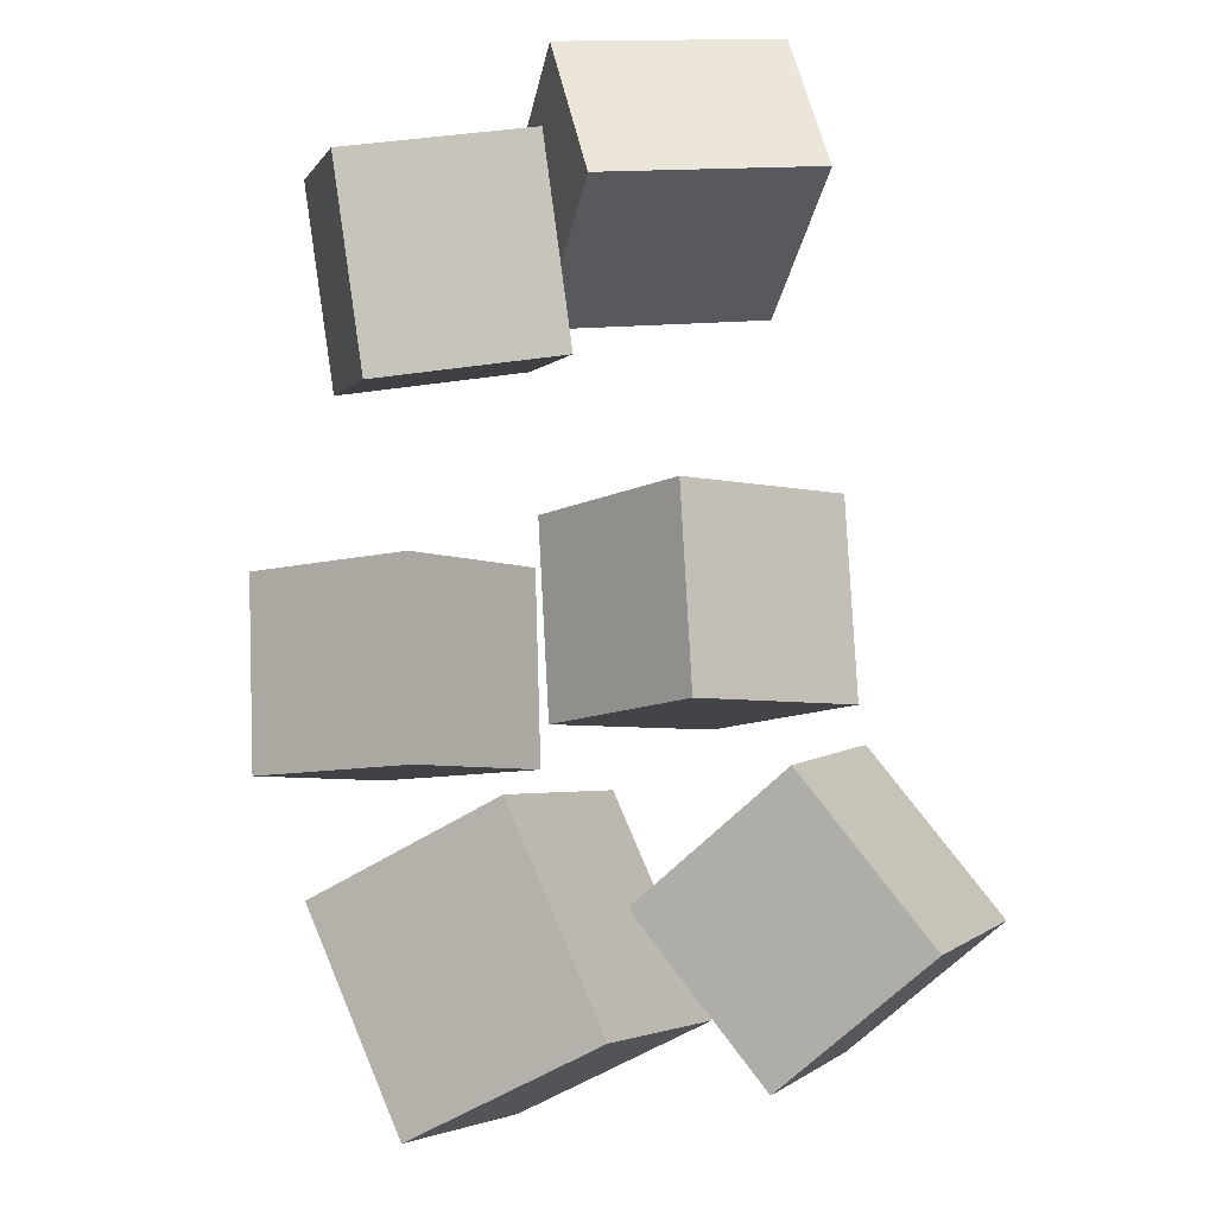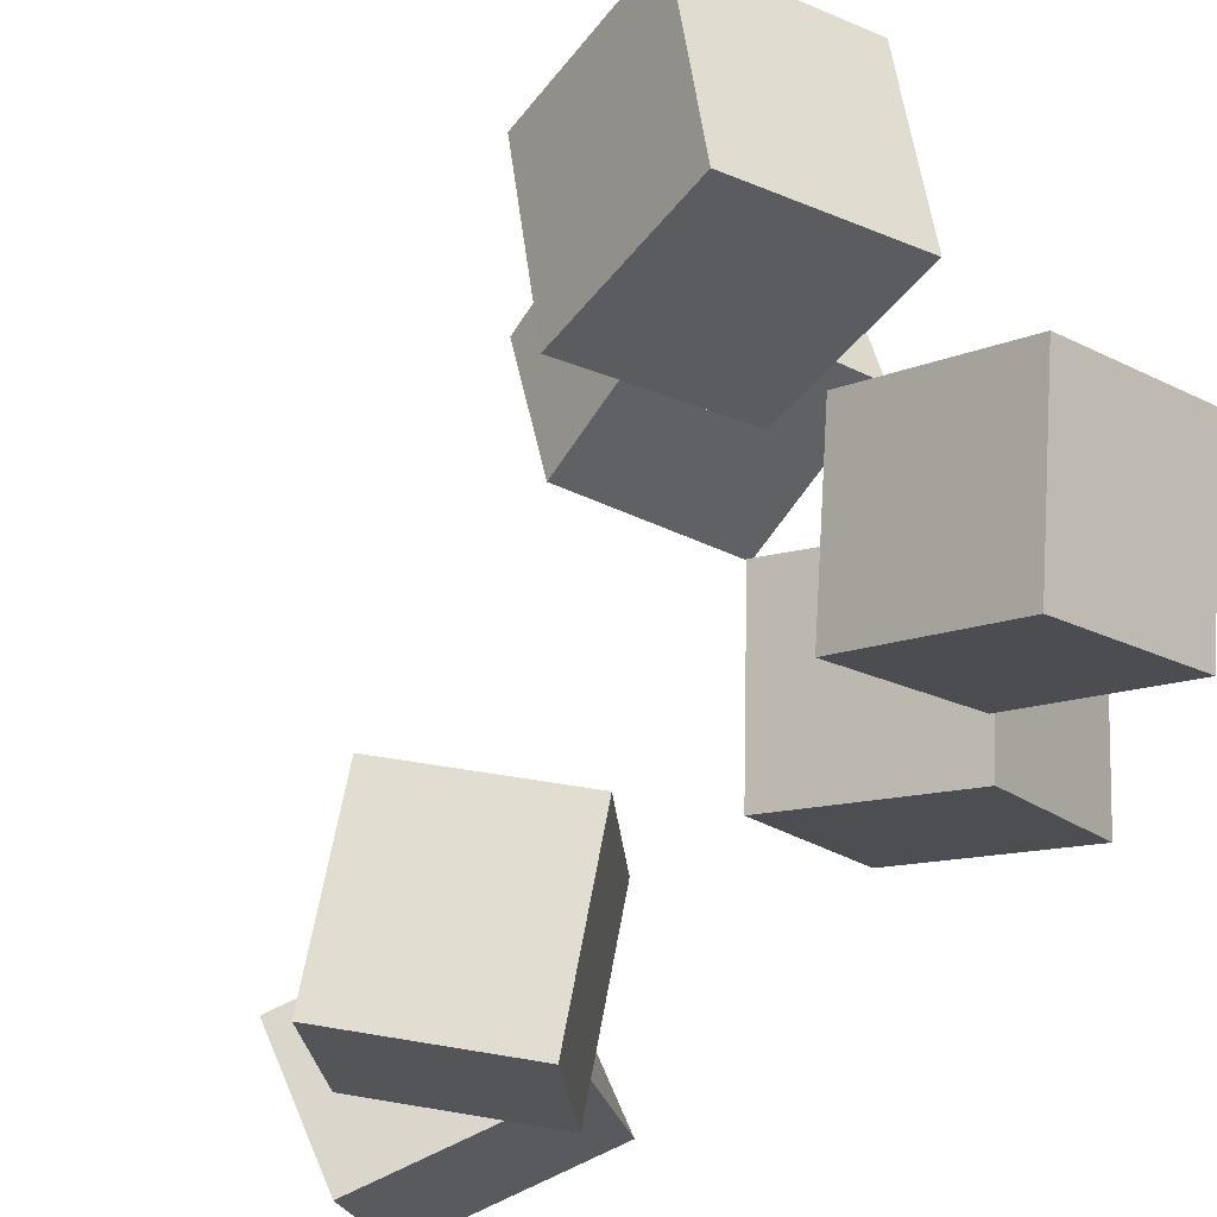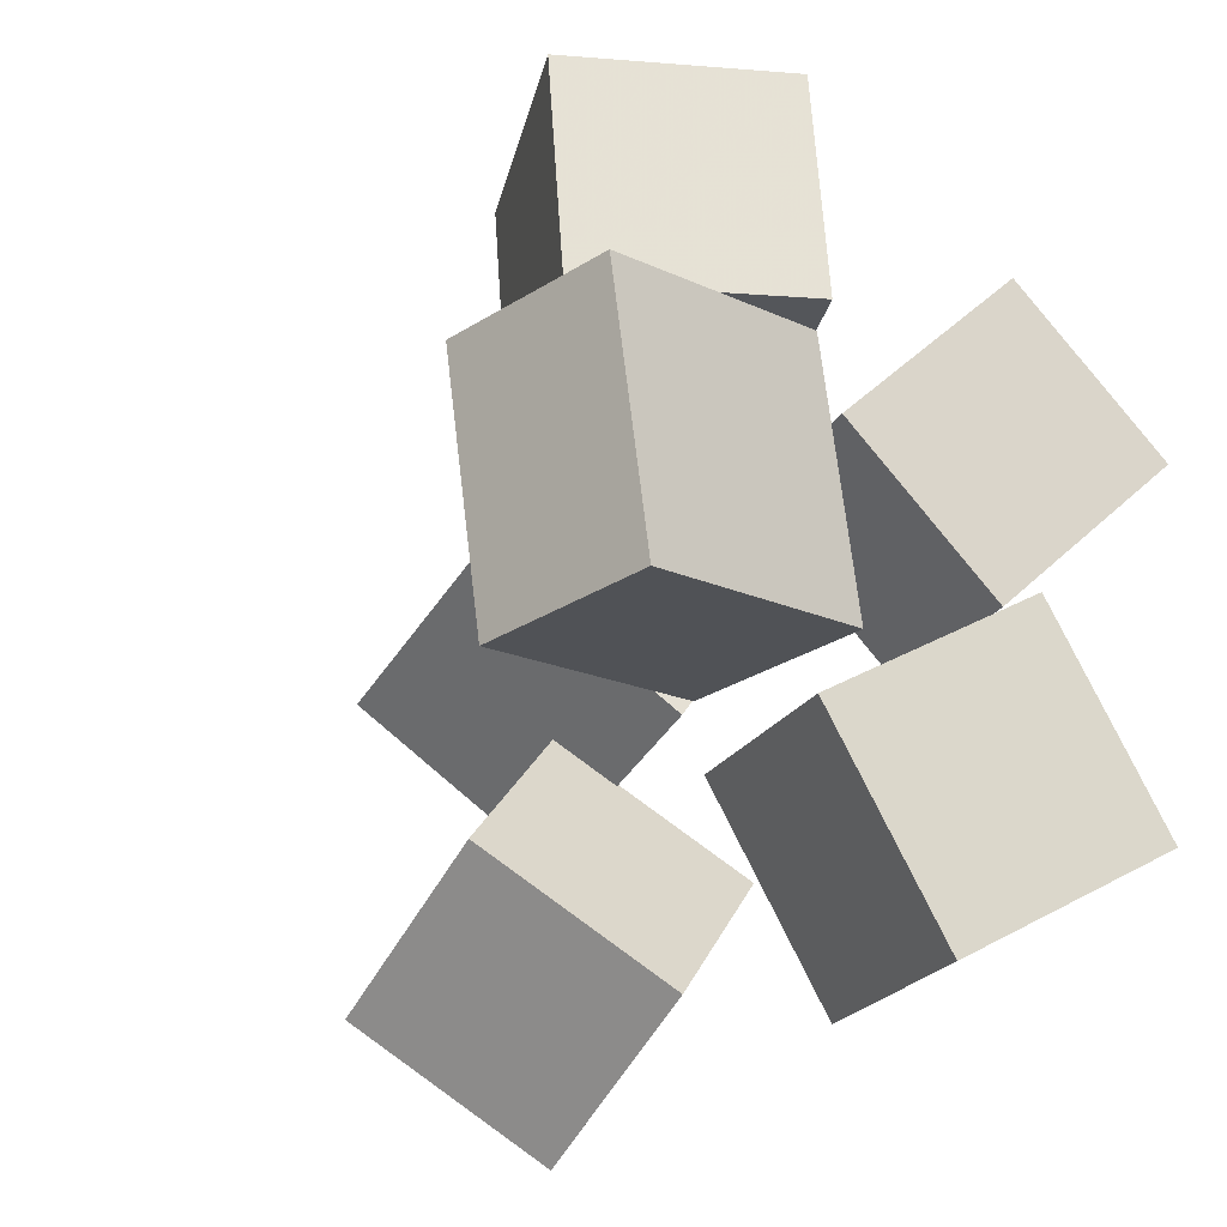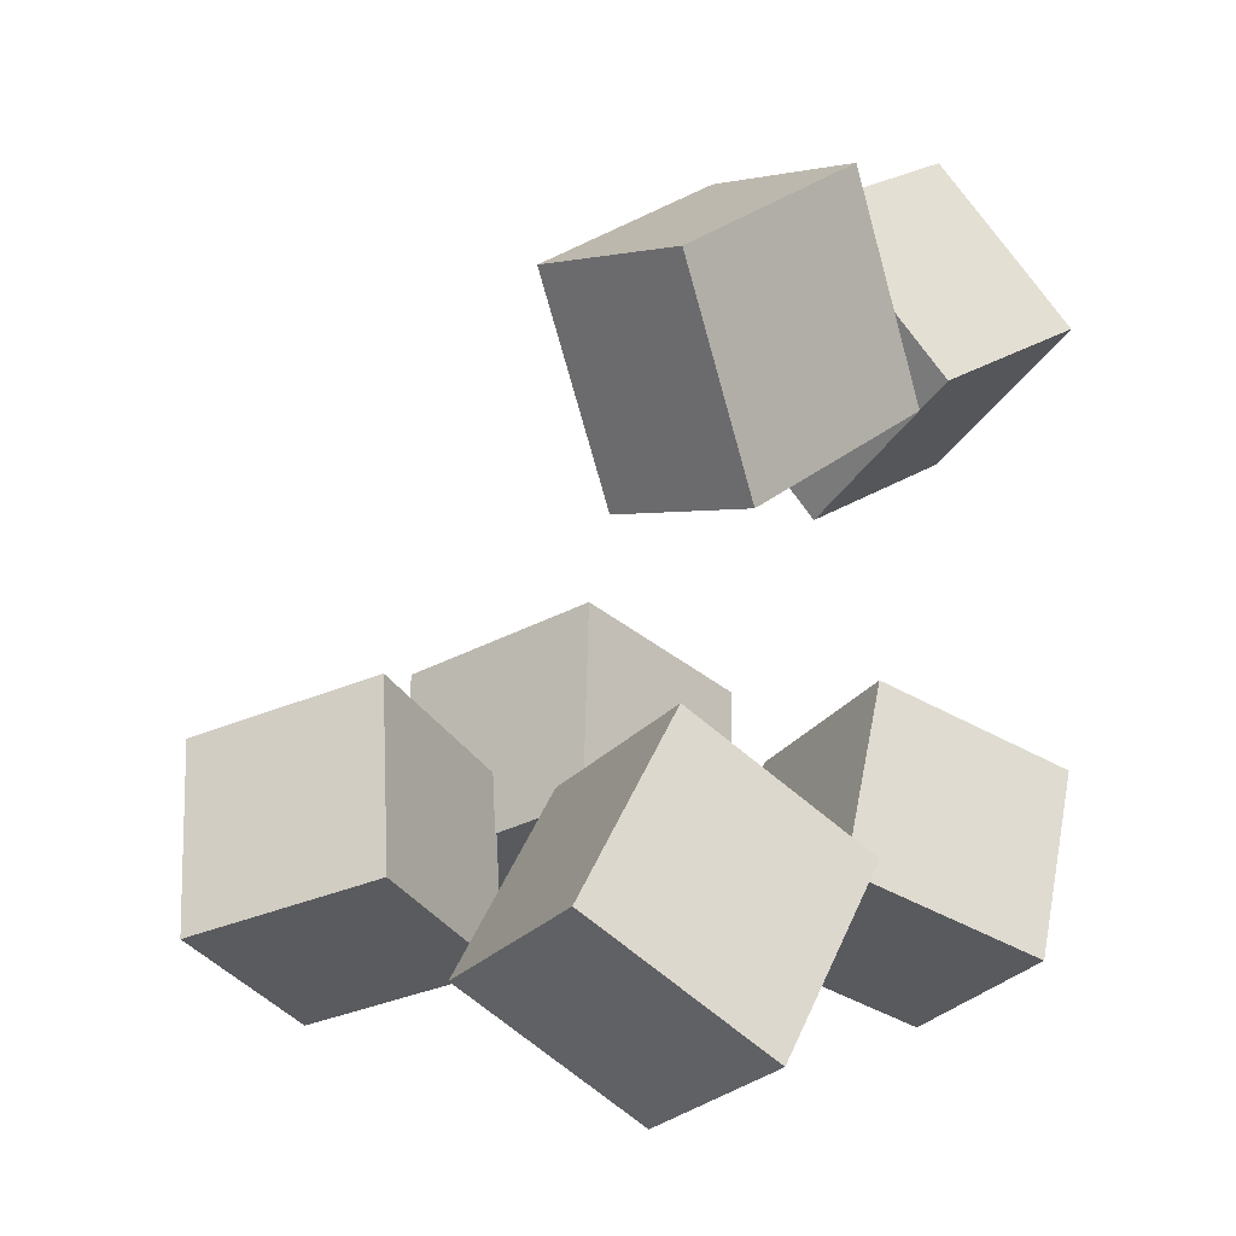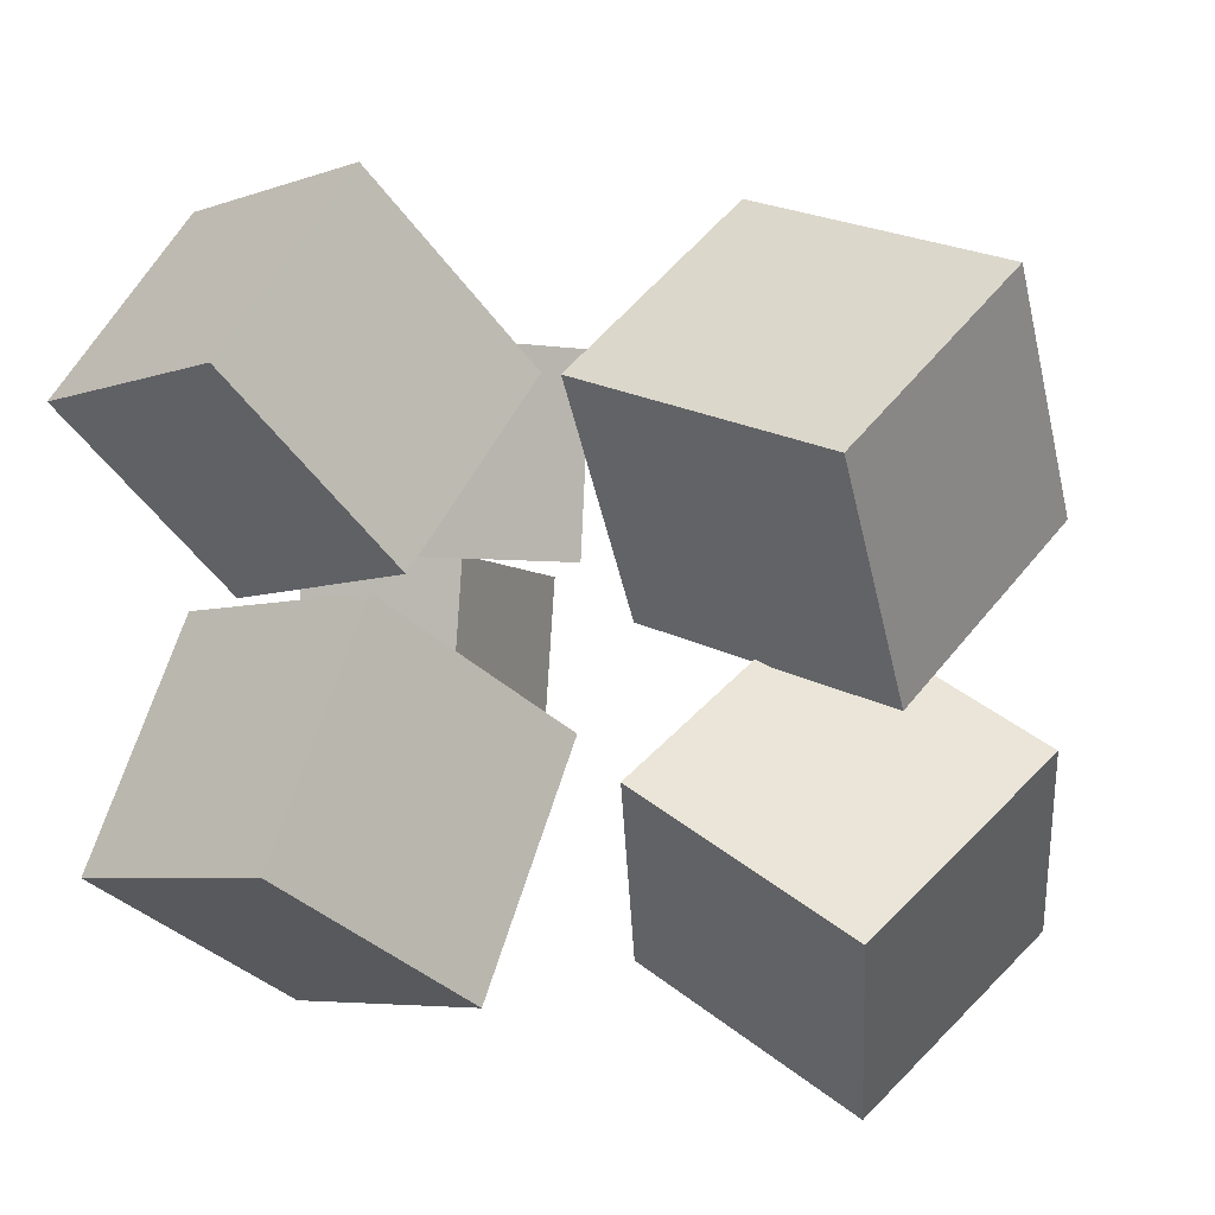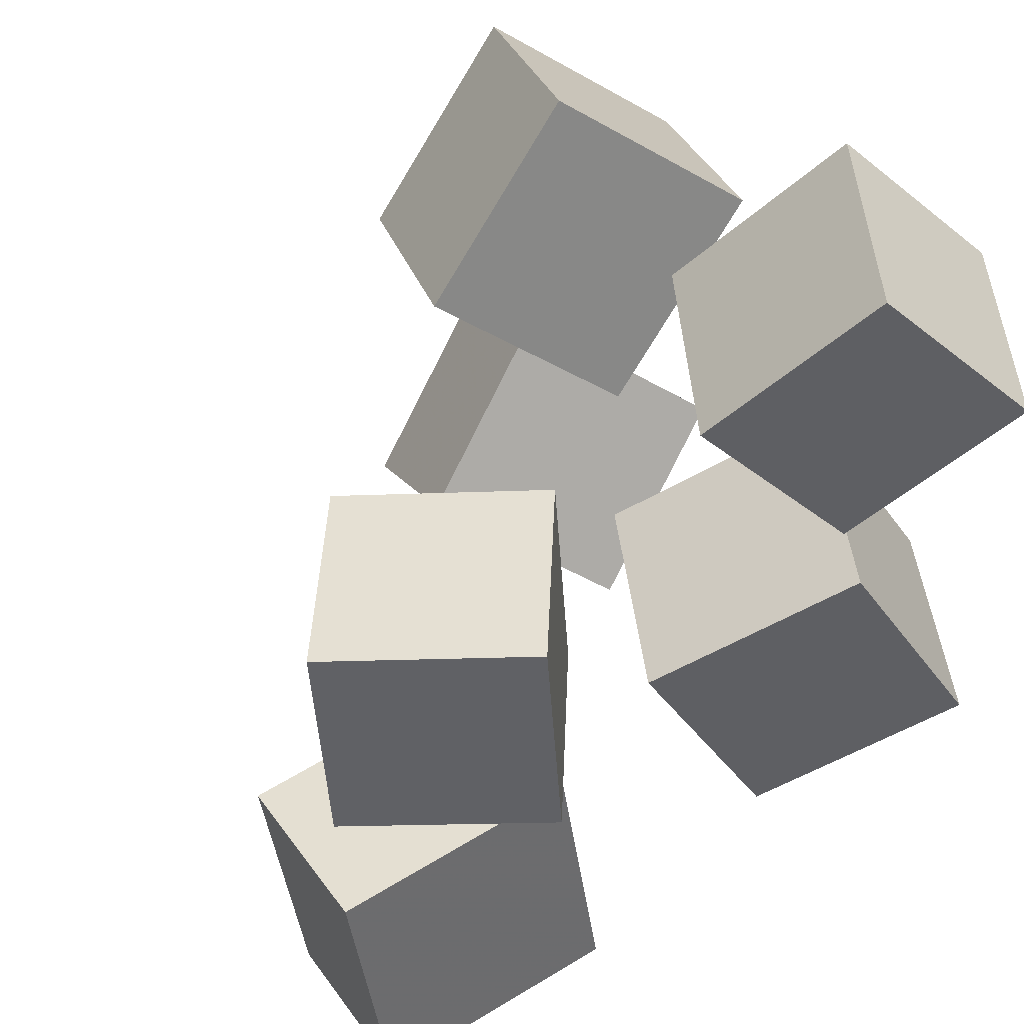
<metadata>
{"format":"obj","ext":"obj","renderer":"f3d","projection":"perspective","resolution":1024,"background":"white","views":[{"elev":44.8,"azim":77.2,"up":"+Y"},{"elev":66.1,"azim":-125.9,"up":"+Z"},{"elev":-28.1,"azim":-148.8,"up":"+Z"},{"elev":18.1,"azim":-137.5,"up":"+Y"},{"elev":5.0,"azim":9.1,"up":"+Z"},{"elev":39.4,"azim":-134.0,"up":"+Z"}]}
</metadata>
<code>
v -0.2394 0.216 -0.1425
v -0.2329 0.2417 0.01844
v -0.2061 0.3636 -0.1675
v -0.1996 0.3893 -0.006518
v -0.1296 0.1911 -0.143
v -0.123 0.2169 0.01794
v -0.09626 0.3387 -0.168
v -0.08969 0.3644 -0.007019
f 1.0 7.0 5.0
f 1.0 3.0 7.0
f 1.0 4.0 3.0
f 1.0 2.0 4.0
f 3.0 8.0 7.0
f 3.0 4.0 8.0
f 5.0 7.0 8.0
f 5.0 8.0 6.0
f 1.0 5.0 6.0
f 1.0 6.0 2.0
f 2.0 6.0 8.0
f 2.0 8.0 4.0
v -0.2478 0.2719 0.1544
v -0.1469 0.1658 0.1572
v -0.1486 0.366 0.1446
v -0.04769 0.26 0.1475
v -0.253 0.2633 0.01835
v -0.1521 0.1572 0.02119
v -0.1538 0.3574 0.008632
v -0.05288 0.2514 0.01148
f 9.0 15.0 13.0
f 9.0 11.0 15.0
f 9.0 12.0 11.0
f 9.0 10.0 12.0
f 11.0 16.0 15.0
f 11.0 12.0 16.0
f 13.0 15.0 16.0
f 13.0 16.0 14.0
f 9.0 13.0 14.0
f 9.0 14.0 10.0
f 10.0 14.0 16.0
f 10.0 16.0 12.0
v -0.1367 -0.2211 -0.1146
v -0.09833 -0.1415 0.02363
v -0.2629 -0.1258 -0.1345
v -0.2246 -0.04617 0.003752
v -0.04447 -0.1169 -0.2002
v -0.006124 -0.03726 -0.06197
v -0.1707 -0.0215 -0.2201
v -0.1324 0.05809 -0.08184
f 17.0 23.0 21.0
f 17.0 19.0 23.0
f 17.0 20.0 19.0
f 17.0 18.0 20.0
f 19.0 24.0 23.0
f 19.0 20.0 24.0
f 21.0 23.0 24.0
f 21.0 24.0 22.0
f 17.0 21.0 22.0
f 17.0 22.0 18.0
f 18.0 22.0 24.0
f 18.0 24.0 20.0
v 0.0315 -0.07729 0.004146
v 0.00933 -0.1763 0.1383
v 0.1108 0.02886 0.09554
v 0.08861 -0.0701 0.2297
v 0.1817 -0.159 -0.03128
v 0.1595 -0.2579 0.1029
v 0.261 -0.05282 0.06012
v 0.2388 -0.1518 0.1943
f 25.0 31.0 29.0
f 25.0 27.0 31.0
f 25.0 28.0 27.0
f 25.0 26.0 28.0
f 27.0 32.0 31.0
f 27.0 28.0 32.0
f 29.0 31.0 32.0
f 29.0 32.0 30.0
f 25.0 29.0 30.0
f 25.0 30.0 26.0
f 26.0 30.0 32.0
f 26.0 32.0 28.0
v 0.1607 -0.1353 -0.2484
v 0.03164 -0.07468 -0.1803
v 0.2503 -0.03933 -0.1643
v 0.1212 0.02133 -0.09616
v 0.1698 -0.2426 -0.1357
v 0.04072 -0.182 -0.06757
v 0.2593 -0.1466 -0.05153
v 0.1302 -0.08597 0.01659
f 33.0 39.0 37.0
f 33.0 35.0 39.0
f 33.0 36.0 35.0
f 33.0 34.0 36.0
f 35.0 40.0 39.0
f 35.0 36.0 40.0
f 37.0 39.0 40.0
f 37.0 40.0 38.0
f 33.0 37.0 38.0
f 33.0 38.0 34.0
f 34.0 38.0 40.0
f 34.0 40.0 36.0
v -0.1907 -0.06759 0.01335
v -0.2724 -0.1421 0.1227
v -0.1361 0.02264 0.1156
v -0.2178 -0.05181 0.2249
v -0.07418 -0.1631 0.03536
v -0.1558 -0.2376 0.1447
v -0.01954 -0.07286 0.1376
v -0.1012 -0.1473 0.247
f 41.0 47.0 45.0
f 41.0 43.0 47.0
f 41.0 44.0 43.0
f 41.0 42.0 44.0
f 43.0 48.0 47.0
f 43.0 44.0 48.0
f 45.0 47.0 48.0
f 45.0 48.0 46.0
f 41.0 45.0 46.0
f 41.0 46.0 42.0
f 42.0 46.0 48.0
f 42.0 48.0 44.0

</code>
